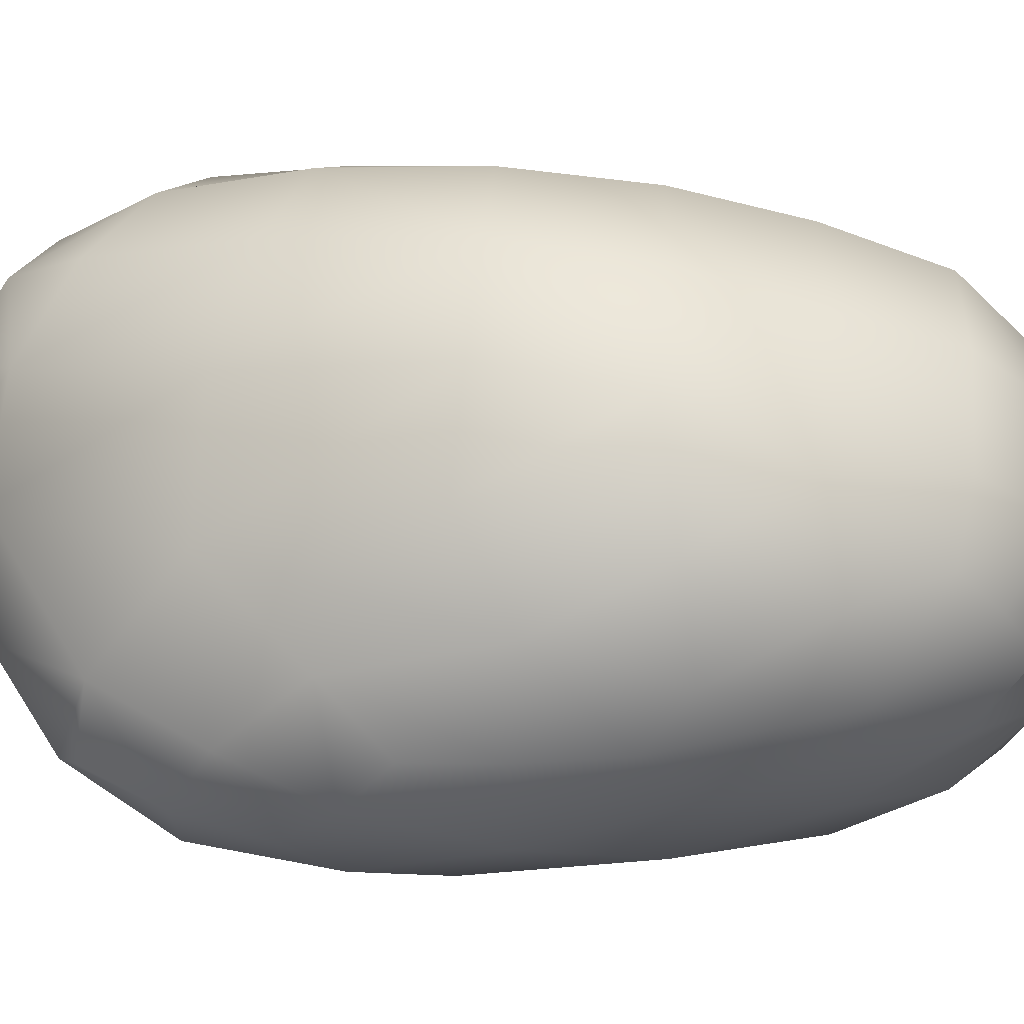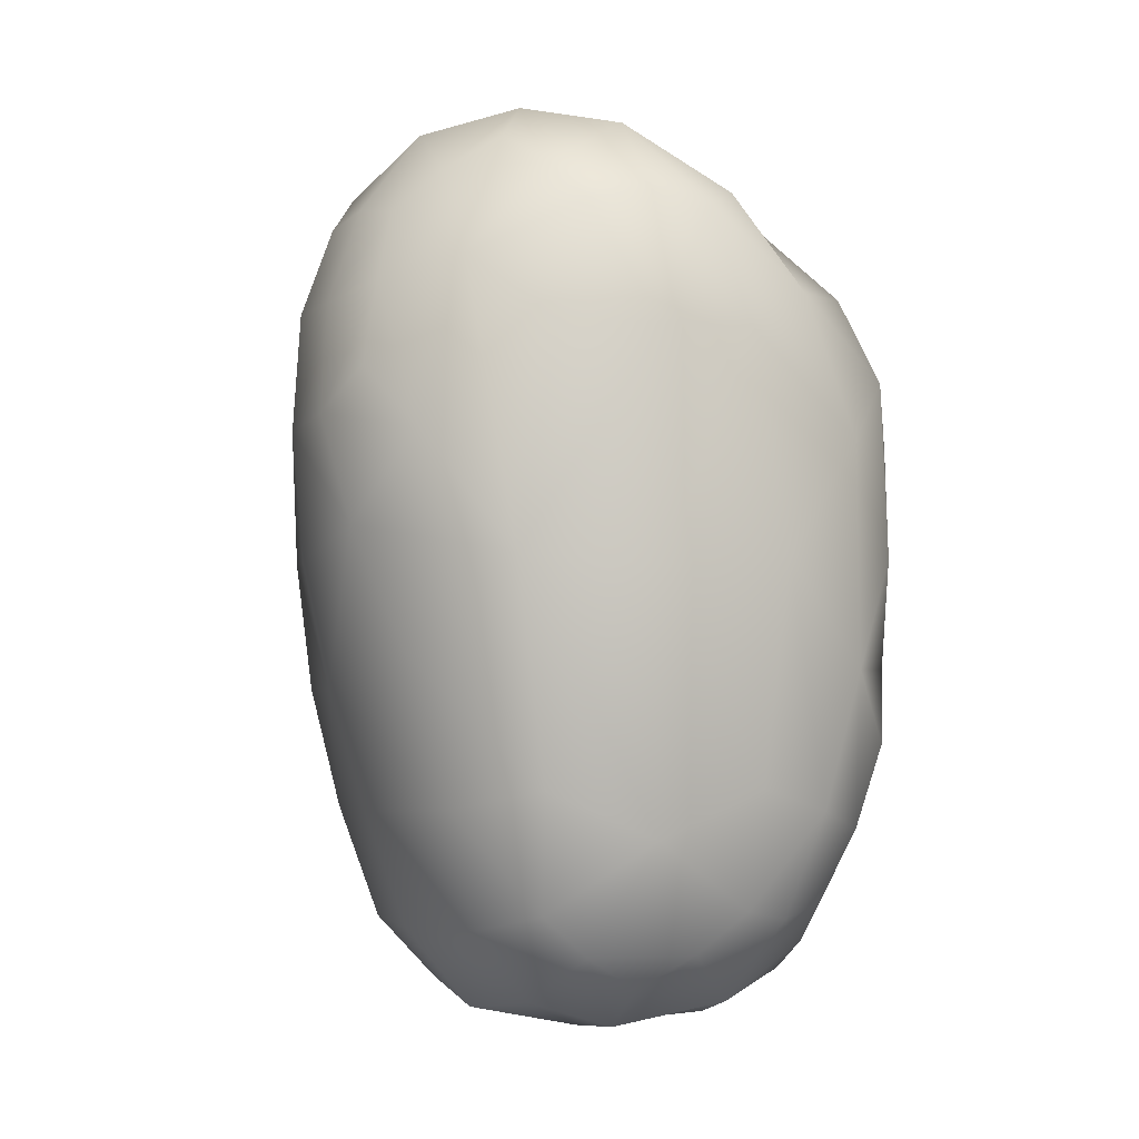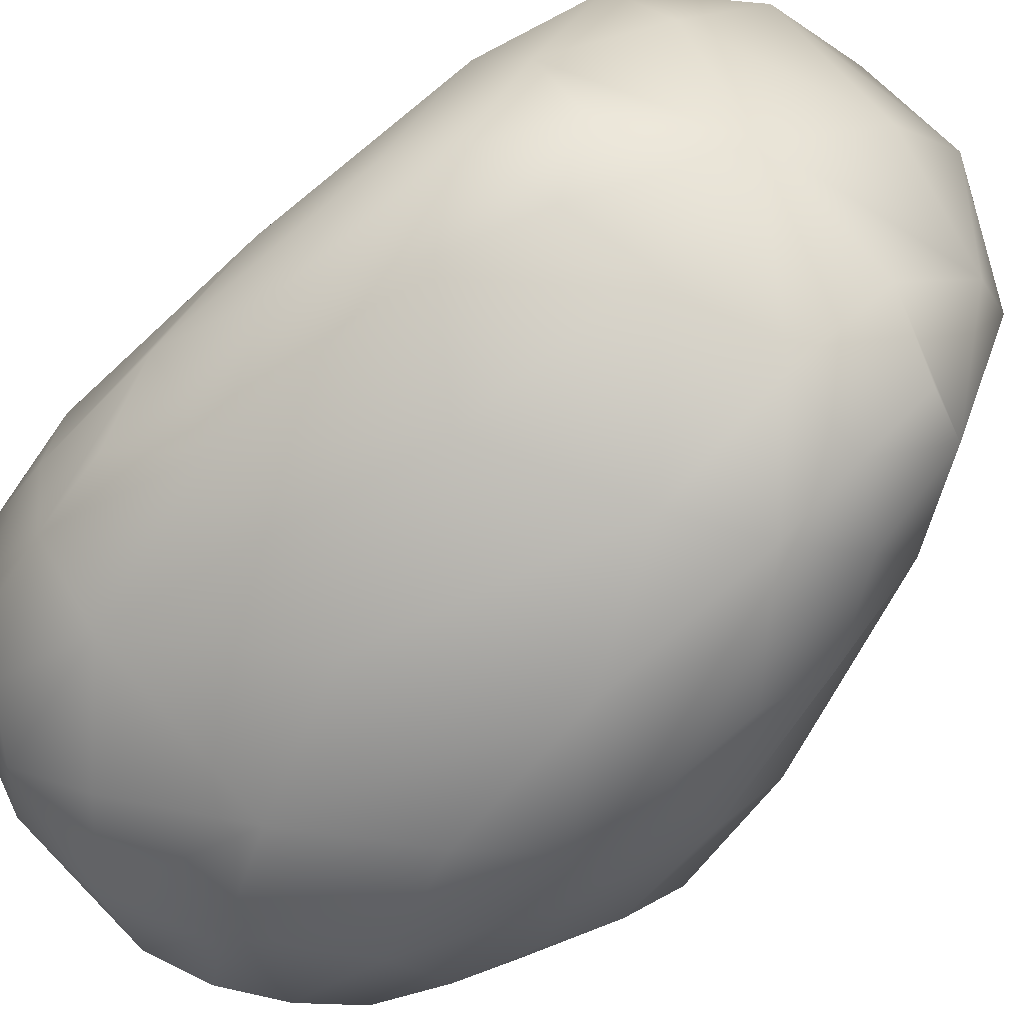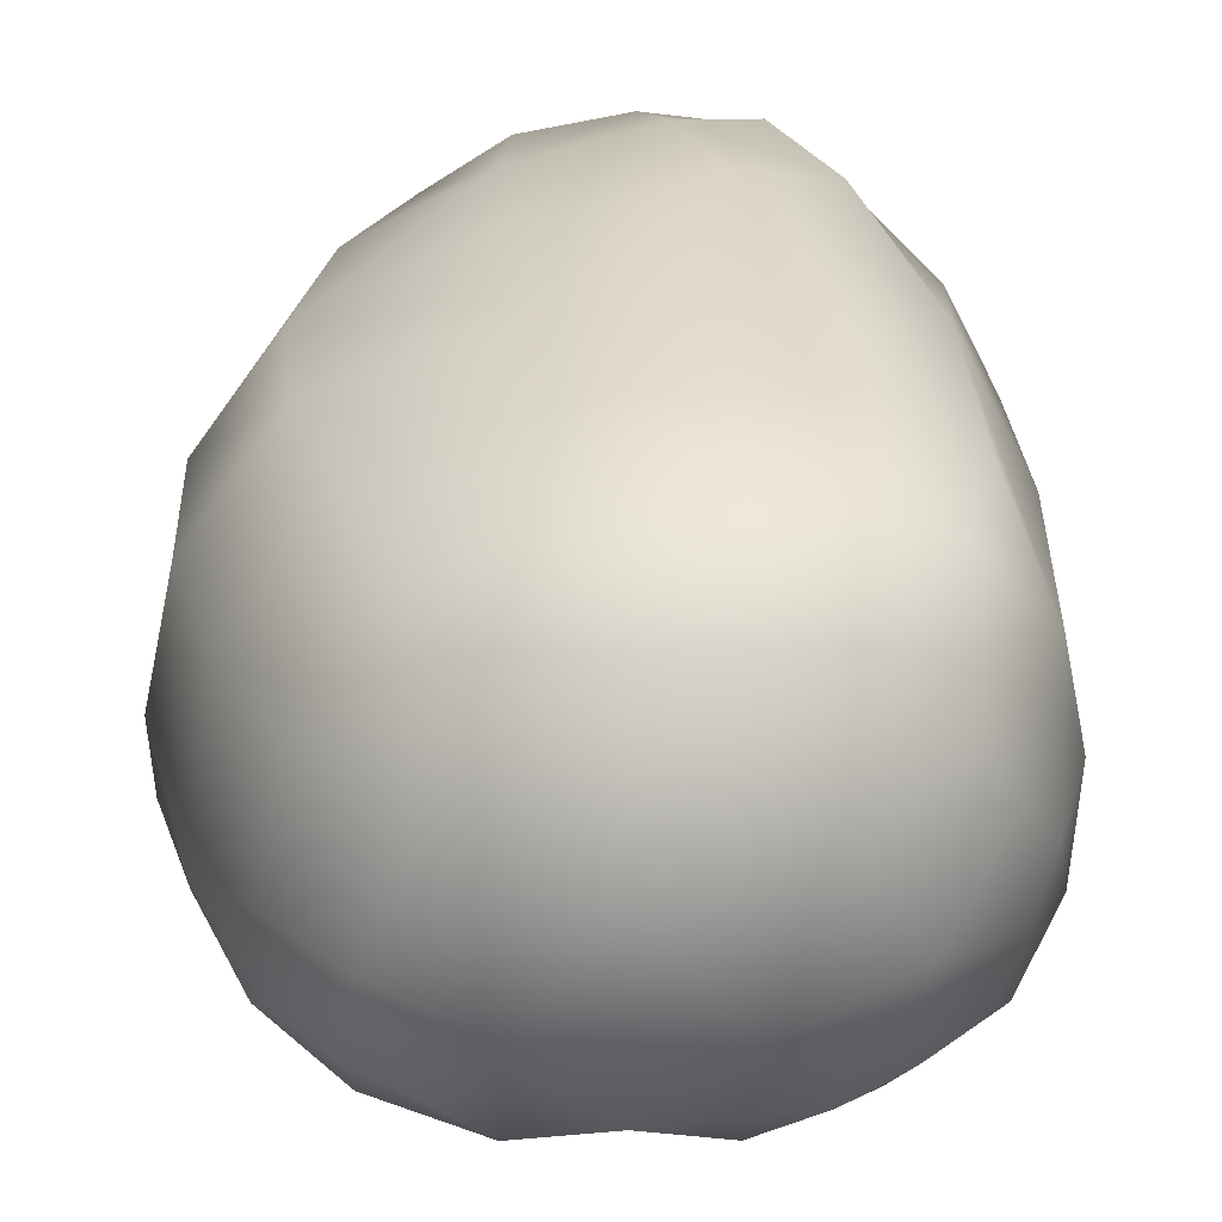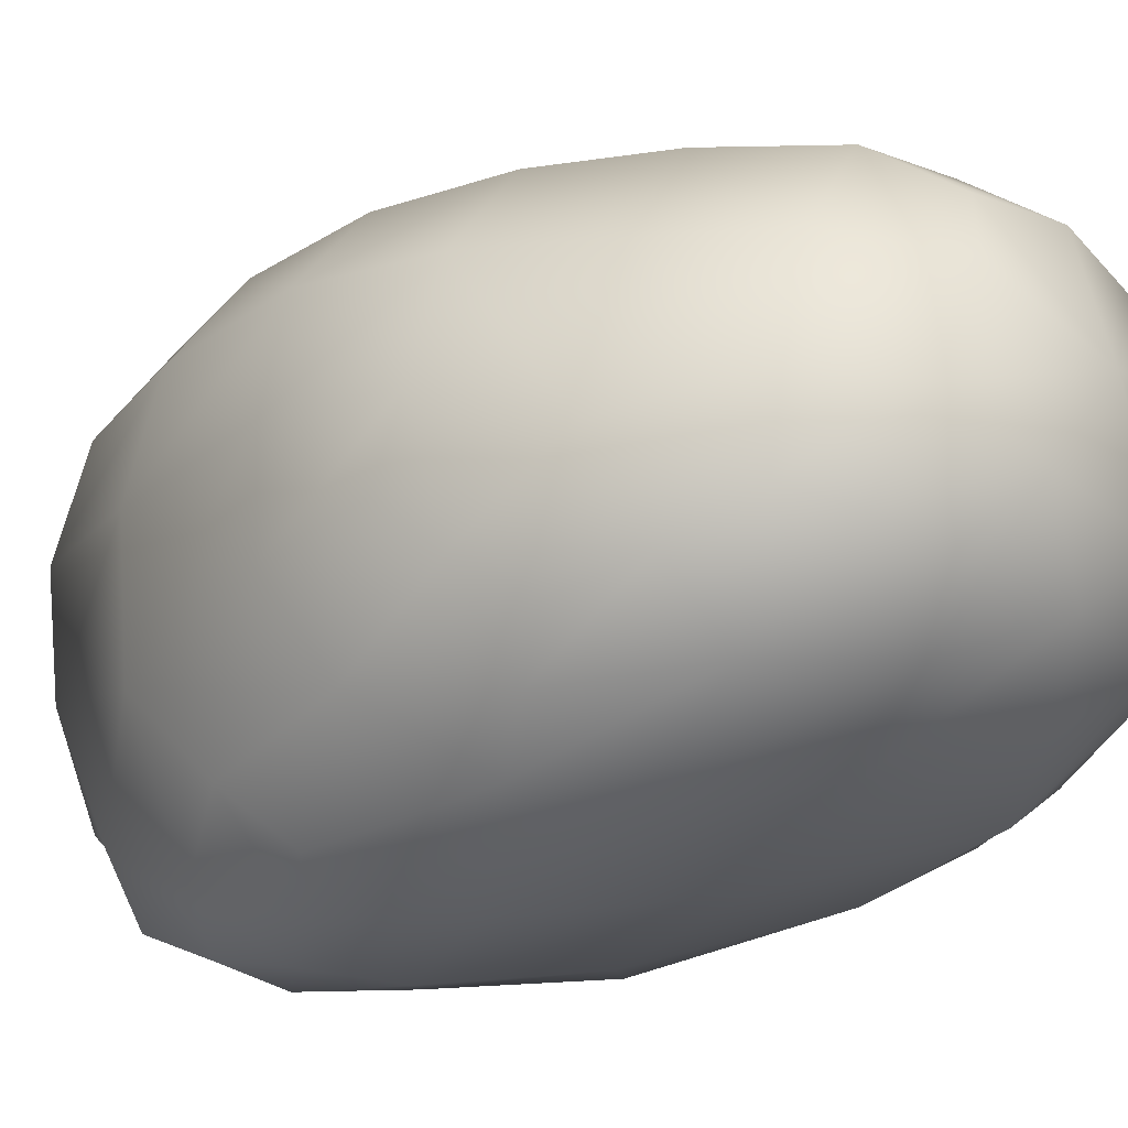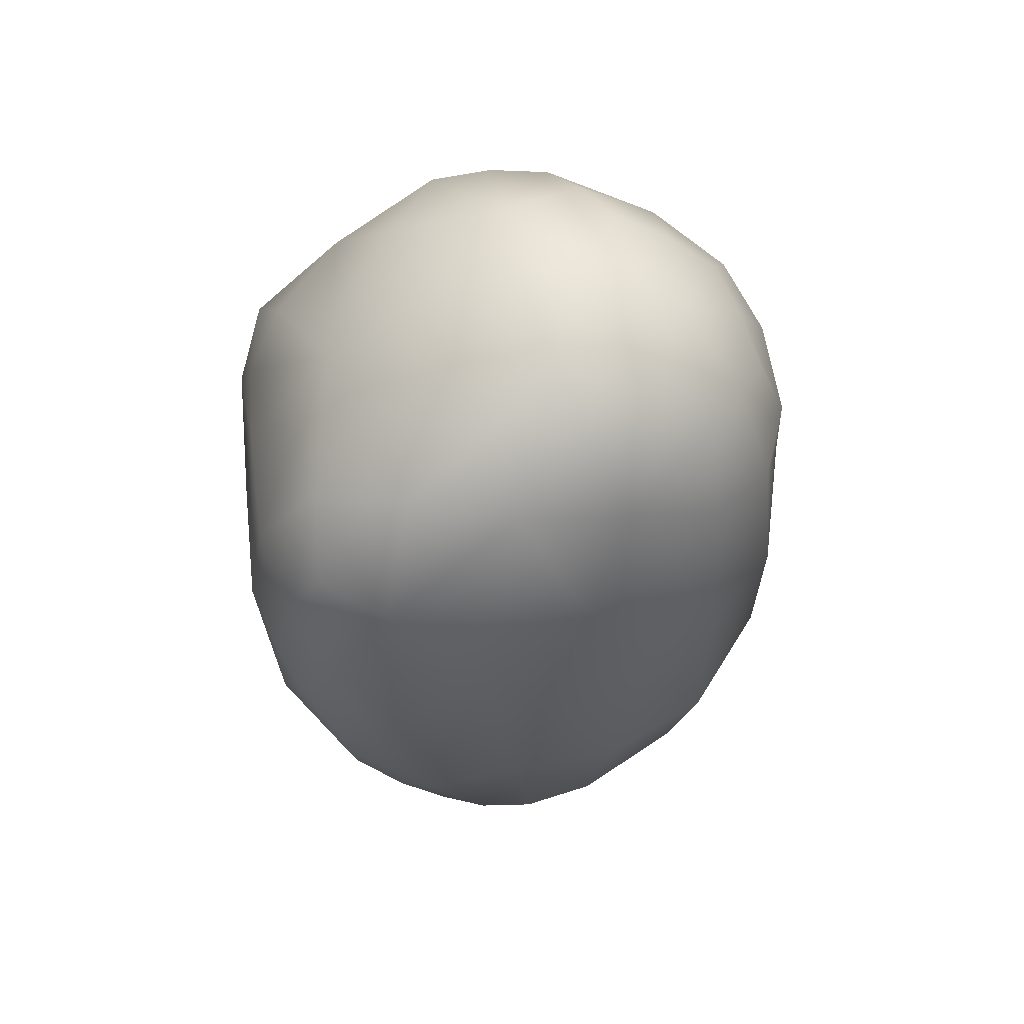
<metadata>
{"format":"obj","ext":"obj","renderer":"f3d","projection":"perspective","resolution":1024,"background":"white","views":[{"elev":-22.0,"azim":-88.7,"up":"+Z"},{"elev":-3.0,"azim":56.3,"up":"+Y"},{"elev":-76.8,"azim":130.7,"up":"+Z"},{"elev":20.7,"azim":-0.2,"up":"+Z"},{"elev":-27.8,"azim":-51.5,"up":"+Z"},{"elev":73.0,"azim":-112.1,"up":"+Y"}]}
</metadata>
<code>
o F2:GeoDome3
v -0.7929 -0.6384 -0.2319
v -0.8756 0.07621 -0.008164
v -0.7457 -0.03621 -0.5629
v -0.639 0.01943 0.5636
v -0.4604 0.6142 -0.6988
v -0.449 -1.172 -0.1909
v -0.4902 -0.7515 -0.6254
v -0.4226 0.7877 0.6236
v -0.4719 1.083 0.1686
v -0.2614 -1.159 0.3135
v -0.2843 -0.01012 -0.8646
v -0.2298 1.141 -0.3717
v -0.004828 -1.175 -0.4711
v -0.03527 0.7232 -0.7698
v 0.02054 0.69 0.8149
v -0.00309 1.186 0.5164
v 0.3161 -1.172 0.365
v 0.1972 0.0824 0.8389
v 0.4871 -1.186 -0.1583
v 0.4499 -0.7354 -0.6261
v 0.4458 0.7761 0.6438
v 0.4499 1.18 0.1527
v 0.3729 -0.6551 0.6457
v 0.5022 0.5821 -0.6197
v 0.7361 -0.7291 0.2392
v 0.7327 0.008497 -0.5358
v 0.7327 0.7147 -0.2487
v 0.7691 -0.6669 -0.2785
v 0.7615 0.5861 0.2474
v -0.5056 -0.6795 0.4906
v -0.8901 -0.3125 -0.08446
v -0.8165 -0.3498 -0.4174
v -0.6352 -0.9717 -0.1673
v -0.6719 -0.7239 -0.4644
v -0.8311 0.1066 -0.2977
v -0.8337 0.04489 0.2935
v -0.6279 0.3899 -0.5951
v -0.6421 -0.3896 -0.6339
v -0.5513 -0.009946 -0.7588
v -0.5653 0.423 0.604
v -0.4152 0.3498 -0.8176
v -0.4354 0.8875 -0.5326
v -0.2706 0.7239 -0.7706
v -0.4876 -1.036 -0.4213
v -0.3456 -1.217 0.1021
v -0.2083 -1.252 -0.2867
v -0.3564 -0.4471 -0.7737
v -0.2276 -0.9858 -0.5965
v -0.5089 0.9359 0.4173
v -0.2292 0.6931 0.7664
v -0.25 1.036 0.5939
v -0.3788 1.133 -0.1178
v -0.2276 1.252 0.3133
v -0.006756 -1.217 0.3482
v -0.07053 0.357 -0.8509
v -0.07053 0.9972 -0.5906
v 0.2083 -1.252 -0.2867
v 0.189 -0.9858 -0.5965
v 0.284 0.6469 -0.6886
v 0 0.9552 0.7064
v 0.08217 0.3856 0.8676
v 0.2341 0.7239 0.7825
v 0.25 1.036 0.5939
v 0.189 1.252 0.3133
v 0.3371 -1.252 0.1095
v 0.3389 -0.9717 0.5405
v 0.5513 -1.036 0.3335
v 0.4194 0.323 0.7661
v 0.3204 -0.2558 0.7424
v 0.4876 -1.036 -0.4213
v 0.6421 -1.036 0.05425
v 0.6719 -0.9552 -0.2183
v 0.5835 -0.289 -0.6384
v 0.6719 -0.7239 -0.4644
v 0.4876 1.036 0.4213
v 0.6416 0.6007 0.4802
v 0.5835 0.9972 -0.1154
v 0.6719 0.9552 0.2183
v 0.6204 -0.6007 0.5094
v 0.5886 0.3272 -0.6491
v 0.5886 0.7362 -0.4828
v 0.8013 -0.6007 -0.04744
v 0.7896 0.323 -0.3732
v 0.8013 -0.2932 -0.3748
v 0.8013 0.6007 -0.01134
v -0.3858 -0.9917 0.427
v -0.7078 0.6173 0.0518
v 0.1047 -0.3465 -0.7782
v 0.1047 1.213 -0.1441
v 0.7711 -0.02984 0.2505
v -0.2255 0.006568 0.7584
v -0.6046 -0.3452 0.5309
v -0.7203 -0.6768 0.1727
v -0.07179 -0.6768 0.6438
v 0.6169 0.924 0.3757
v 0.1667 0.924 0.7028
v 0.3333 1.128 0.4588
v -0.1667 0.924 0.7028
v -0.3333 1.128 0.4588
v -0.07725 1.293 0.1063
v -0.2782 0.924 -0.6665
v 0.3051 0.9728 -0.42
v 0.7199 0.924 0.05866
v -0.5734 -0.9899 0.1454
v -0.5479 0.2266 -0.7541
v -0.7199 -0.493 -0.5175
v -0.5393 -0.2664 -0.7423
v 0.7199 -0.493 -0.5175
v 0.5989 -2.22e-17 0.5804
v -0.2782 0.493 -0.8418
v 0.8257 -2.22e-17 -0.1176
v 0.7146 0.493 -0.5248
v 0.2697 0.493 0.8446
v -0.25 0.3697 0.7804
v -0.8866 -0.2266 -0.2881
v -0.6288 0.6531 -0.3149
v -0.7023 0.523 0.3596
v 0.6169 -0.924 -0.3757
v -0.07725 -0.7228 -0.7133
v 0.3333 -1.128 -0.4588
v 0.5479 -0.924 0.4706
v 0.7199 -0.924 -0.05866
v 0.5393 -1.128 0.1752
v -1.11e-17 -1.293 -4.441e-17
v -0.6169 -0.924 -0.3757
v -0.3333 -1.128 -0.4588
v 0.3051 0.136 -0.7603
v -0.152 -0.3434 0.7144
v -0.8234 -0.3434 0.2266
v -0.02702 -0.9899 0.5423
g F2:GeoDome3_F2:GeoDome3_auv
f 1 34 125 33
f 1 93 129 31
f 2 31 129 36
f 2 87 116 35
f 3 35 116 37
f 3 39 107 38
f 4 91 114 40
f 4 92 128 91
f 5 37 116 42
f 5 43 110 41
f 6 33 125 44
f 6 46 124 45
f 7 38 107 47
f 7 44 125 34
f 8 40 114 50
f 8 51 99 49
f 9 49 99 53
f 9 53 100 52
f 9 87 117 49
f 10 45 124 54
f 11 41 110 55
f 11 47 107 39
f 11 88 119 47
f 12 52 100 89
f 12 89 102 56
f 13 48 119 58
f 13 58 120 57
f 14 55 110 43
f 14 56 102 59
f 15 50 114 61
f 15 62 96 60
f 16 53 99 51
f 16 60 96 63
f 17 54 124 65
f 17 67 121 66
f 18 61 114 91
f 18 69 109 68
f 18 91 128 69
f 19 57 120 70
f 19 65 124 57
f 19 72 122 71
f 20 58 119 88
f 20 70 120 58
f 20 88 127 73
f 21 63 96 62
f 21 68 109 76
f 21 76 95 75
f 22 75 95 78
f 22 78 103 77
f 22 89 100 64
f 23 66 121 79
f 23 69 128 94
f 24 59 102 81
f 24 81 112 80
f 25 71 122 82
f 25 79 121 67
f 25 90 109 79
f 26 80 112 83
f 27 77 103 85
f 27 81 102 77
f 27 83 112 81
f 28 82 122 72
f 28 84 111 82
f 29 76 109 90
f 29 78 95 76
f 29 85 103 78
f 30 93 104 86
f 30 94 128 92
f 31 115 32 1
f 32 106 34 1
f 32 115 35 3
f 33 104 93 1
f 34 106 38 7
f 35 115 31 2
f 36 117 87 2
f 36 129 92 4
f 37 105 39 3
f 38 106 32 3
f 39 105 41 11
f 40 117 36 4
f 41 105 37 5
f 42 101 43 5
f 42 116 52 12
f 43 101 56 14
f 44 126 46 6
f 45 104 33 6
f 46 126 48 13
f 47 119 48 7
f 48 126 44 7
f 49 117 40 8
f 50 98 51 8
f 51 98 60 16
f 52 116 87 9
f 54 130 86 10
f 55 127 88 11
f 56 101 42 12
f 57 124 46 13
f 59 127 55 14
f 60 98 50 15
f 61 113 62 15
f 62 113 68 21
f 63 97 64 16
f 64 97 75 22
f 64 100 53 16
f 65 123 67 17
f 66 130 54 17
f 67 123 71 25
f 68 113 61 18
f 70 118 72 19
f 71 123 65 19
f 72 118 74 28
f 73 108 74 20
f 73 127 80 26
f 74 108 84 28
f 74 118 70 20
f 75 97 63 21
f 77 102 89 22
f 79 109 69 23
f 80 127 59 24
f 82 111 90 25
f 83 111 84 26
f 84 108 73 26
f 85 111 83 27
f 86 104 45 10
f 86 130 94 30
f 90 111 85 29
f 92 129 93 30
f 94 130 66 23

</code>
